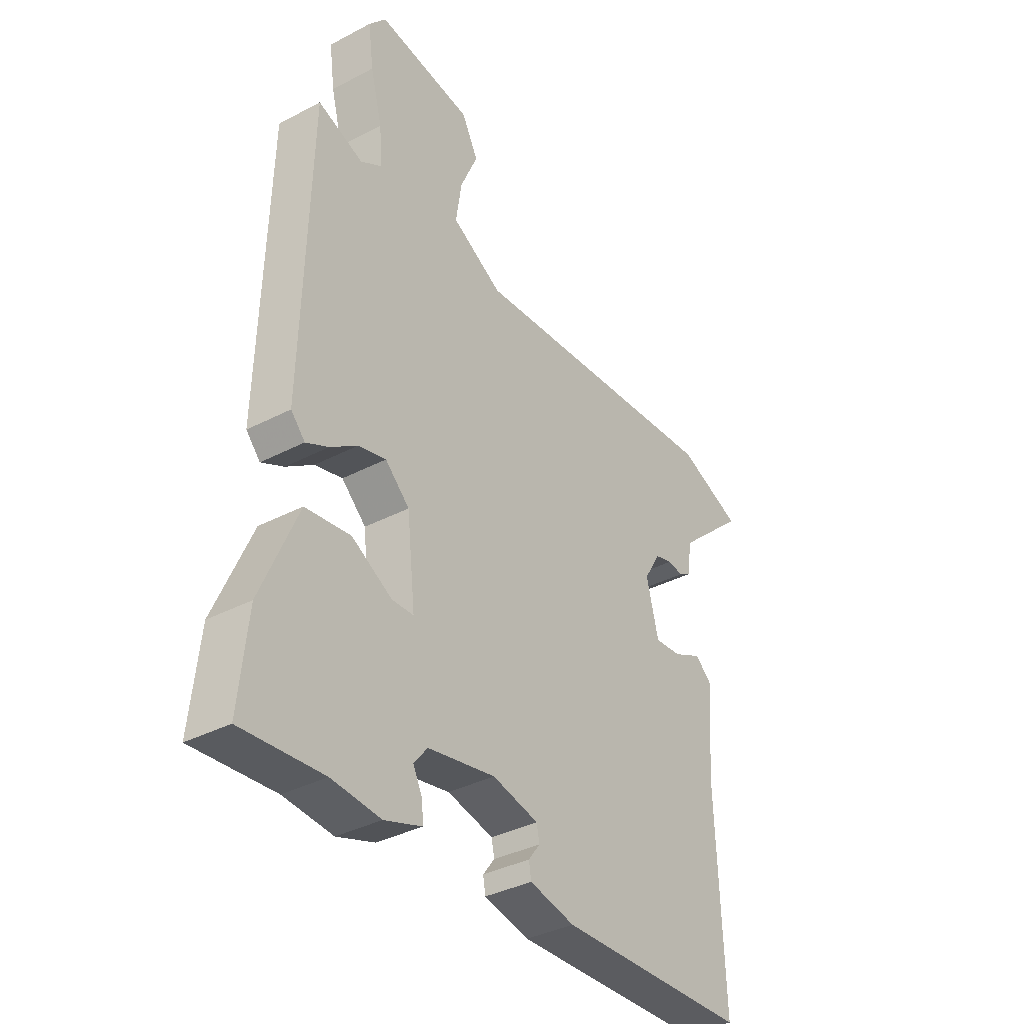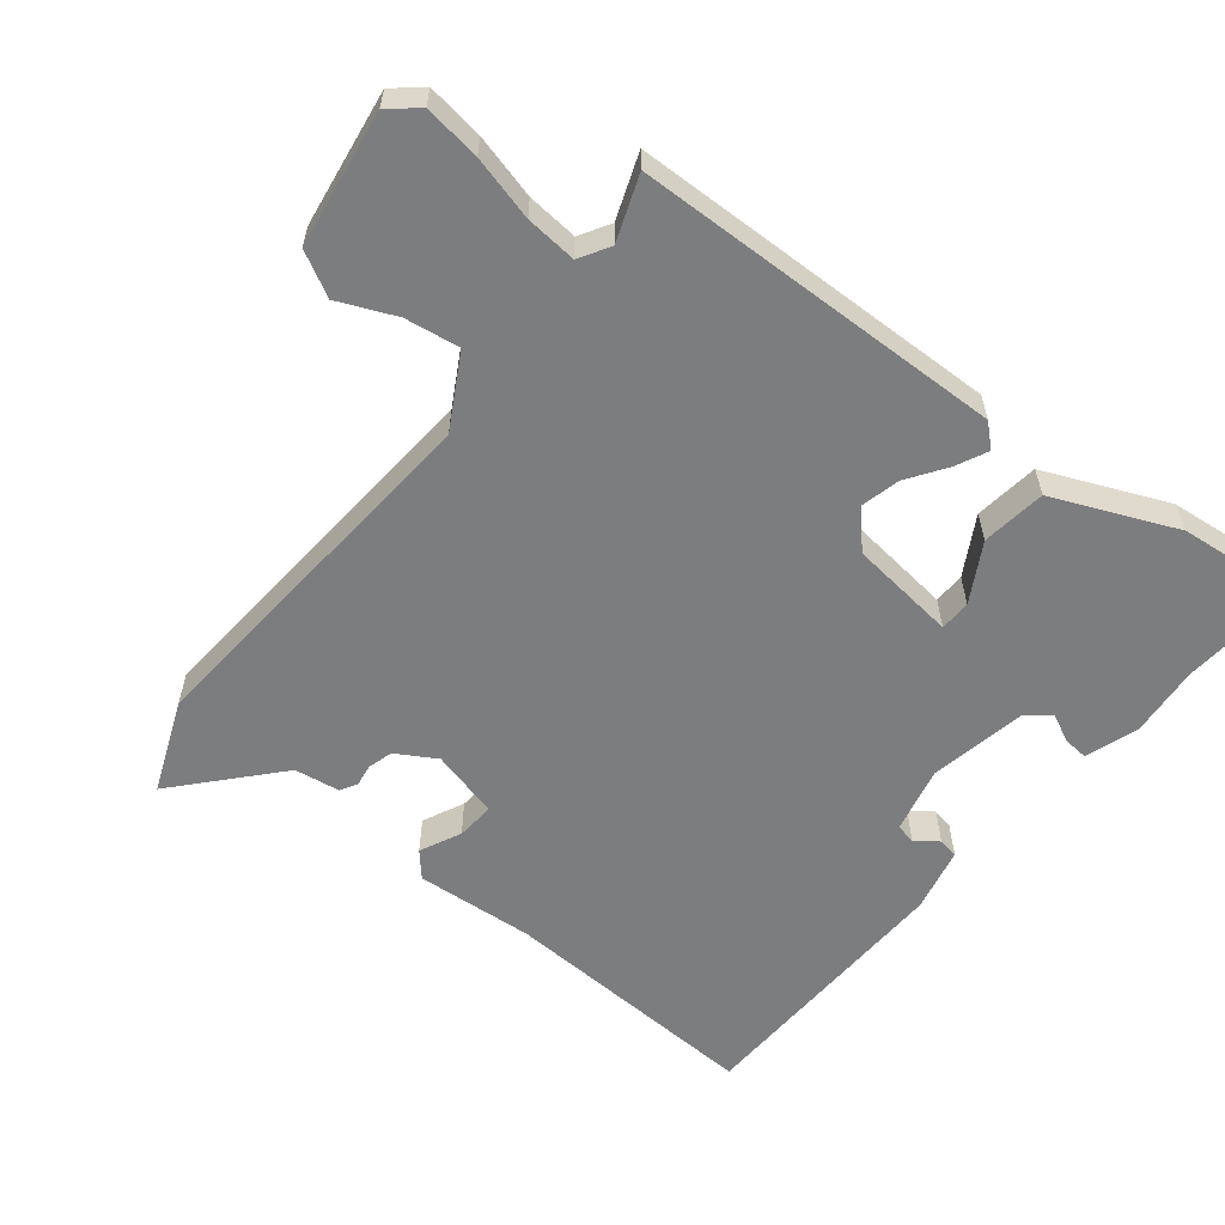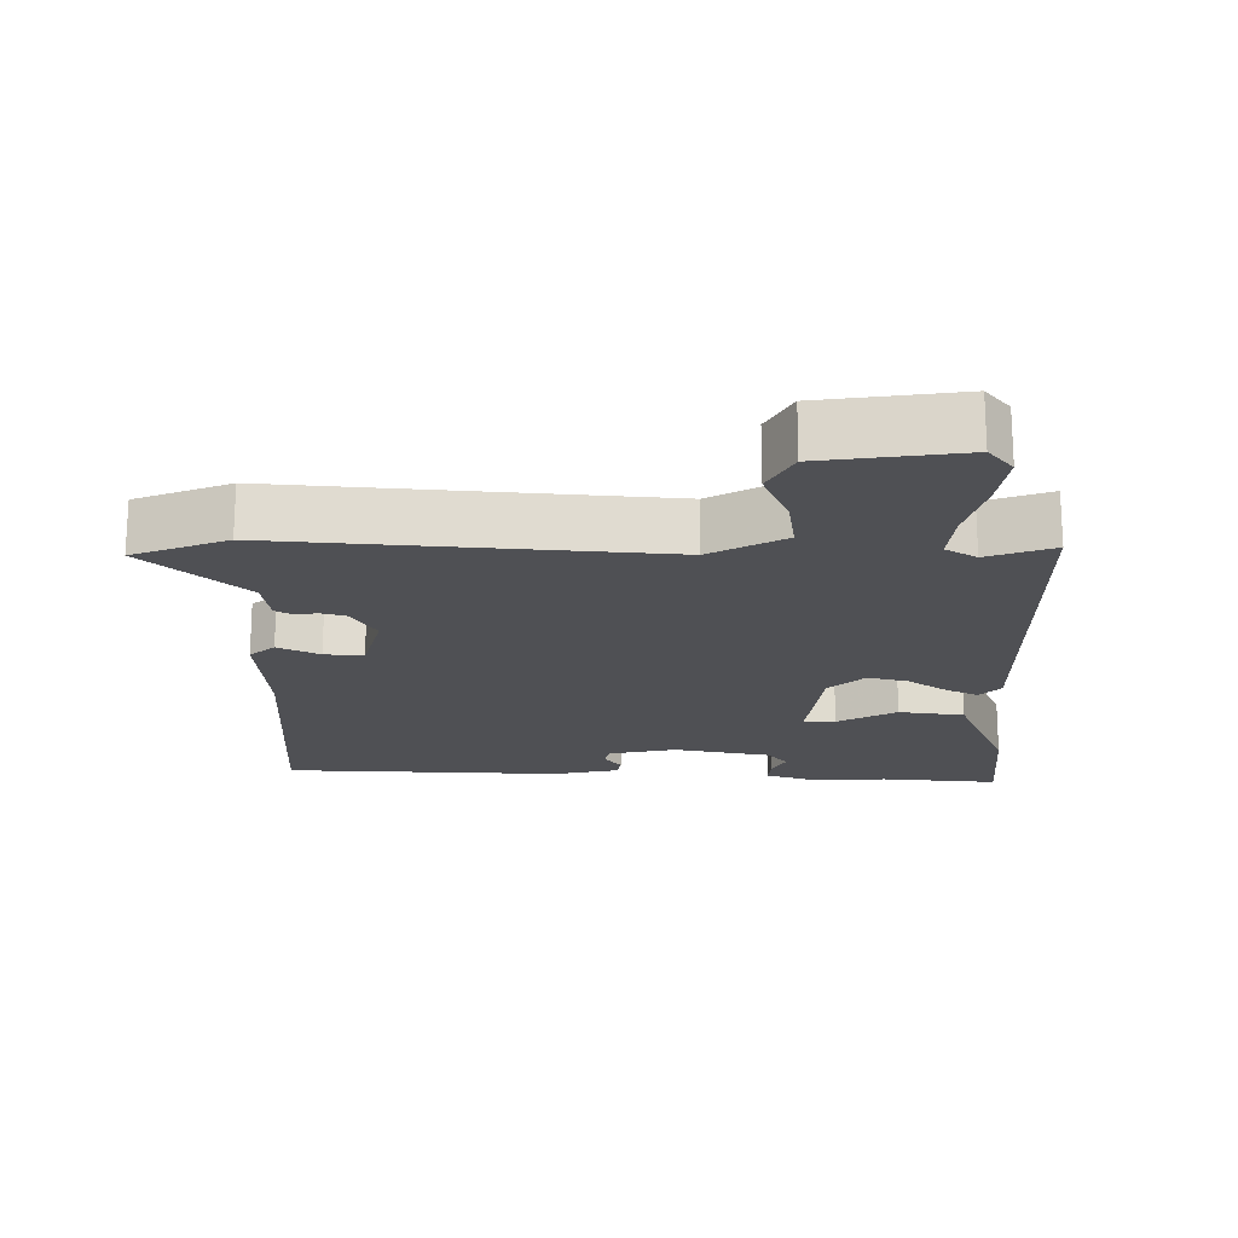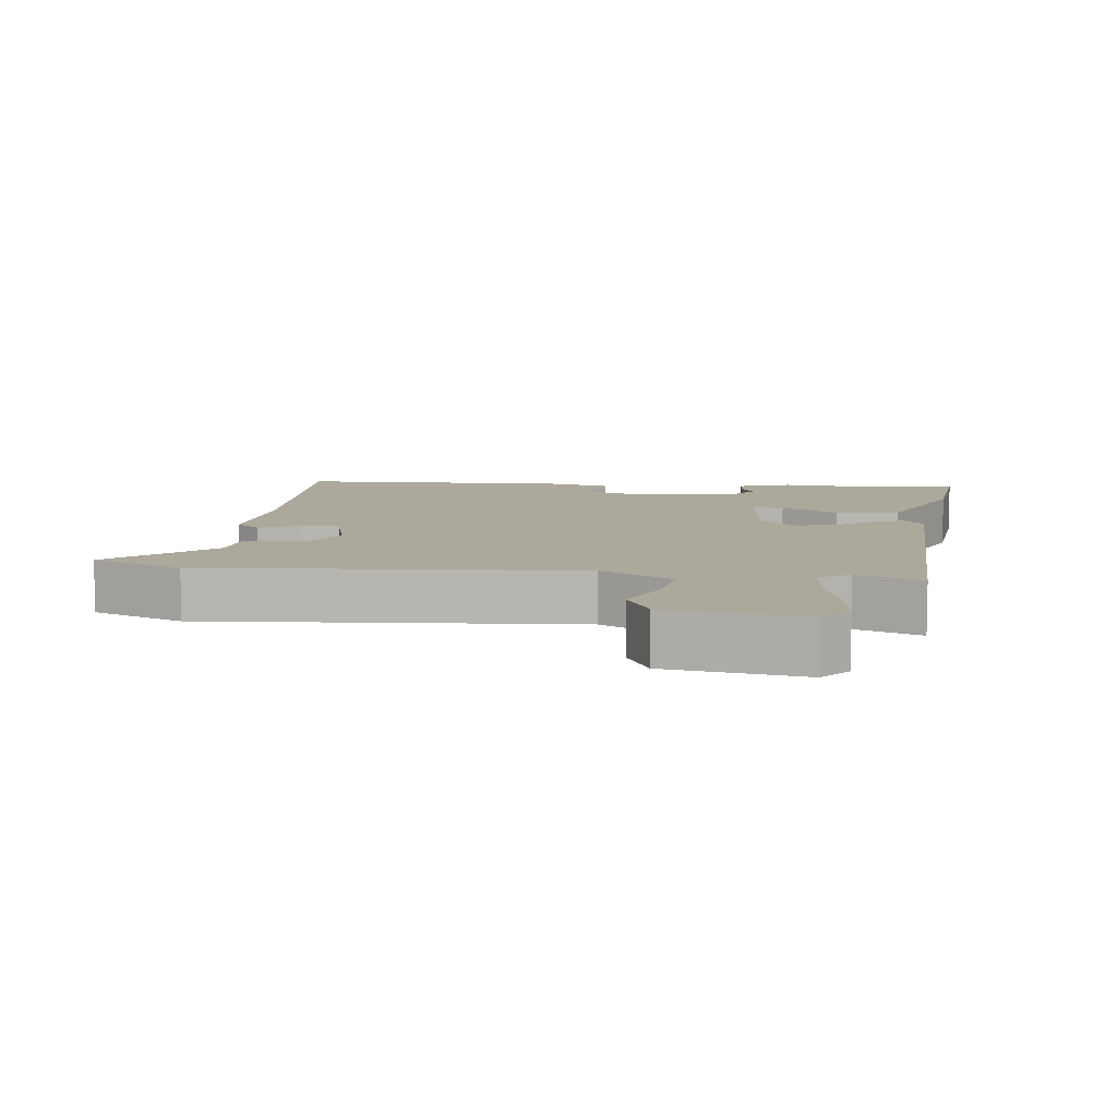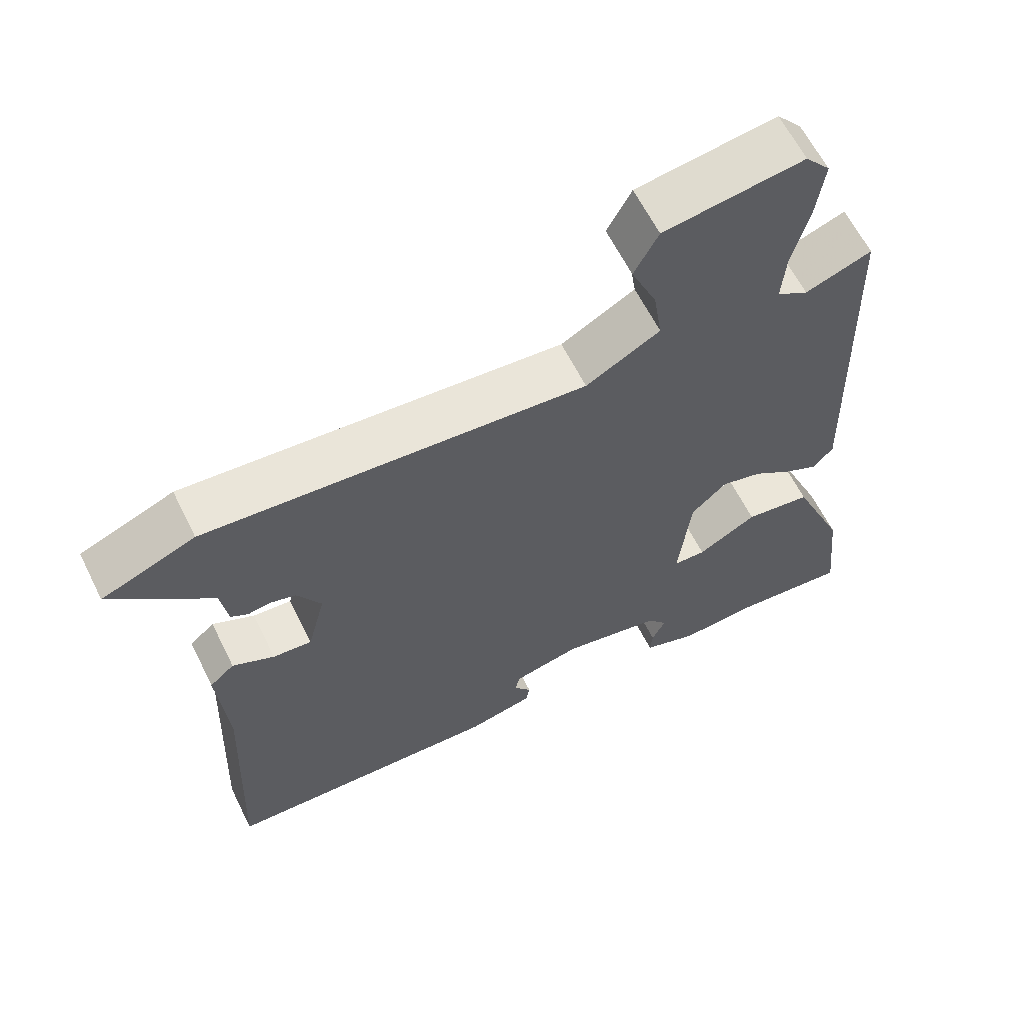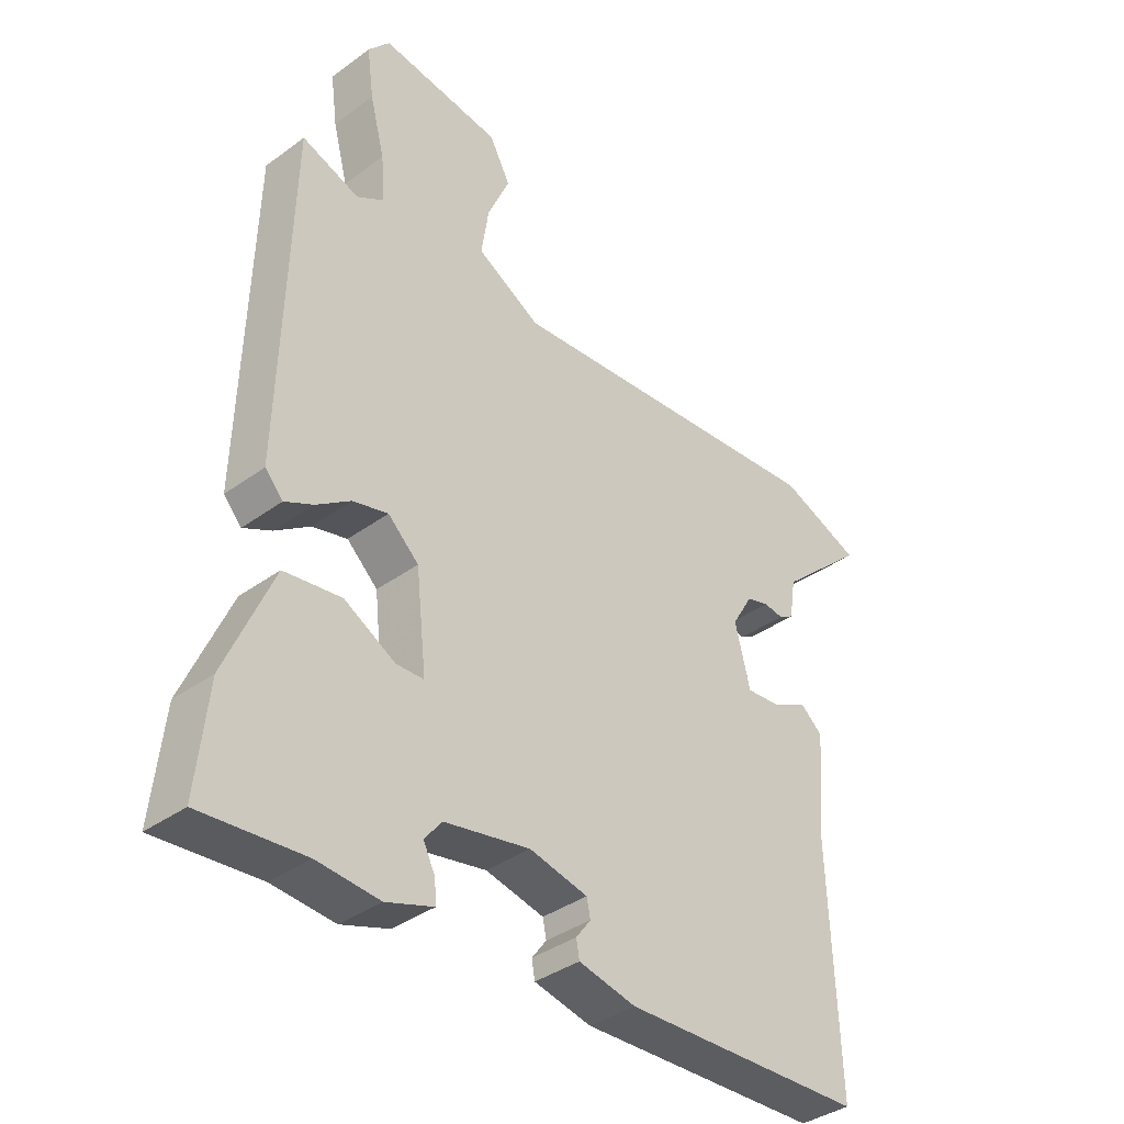
<metadata>
{"format":"obj","ext":"obj","renderer":"f3d","projection":"perspective","resolution":1024,"background":"white","views":[{"elev":-36.1,"azim":124.6,"up":"+Z"},{"elev":-59.0,"azim":51.2,"up":"+Y"},{"elev":-19.1,"azim":-1.1,"up":"+Y"},{"elev":8.5,"azim":6.6,"up":"+Y"},{"elev":62.1,"azim":-26.3,"up":"+Z"},{"elev":-37.2,"azim":133.2,"up":"+Z"}]}
</metadata>
<code>
v -0.506 0.07 -0.459
v -0.491 0.07 -0.079
v -0.505 0.07 0.091
v -0.47 0.07 0.122
v -0.411 0.07 0.094
v -0.356 0.07 0.09
v -0.331 0.07 0.189
v -0.365 0.07 0.246
v -0.401 0.07 0.256
v -0.433 0.07 0.251
v -0.457 0.07 0.265
v -0.467 0.07 0.33
v -0.608 0.07 0.456
v -0.476 0.07 0.51
v 0.061 0.07 0.471
v 0.165 0.07 0.53
v 0.153 0.07 0.609
v 0.117 0.07 0.691
v 0.151 0.07 0.755
v 0.347 0.07 0.785
v 0.382 0.07 0.744
v 0.371 0.07 0.662
v 0.347 0.07 0.569
v 0.341 0.07 0.495
v 0.385 0.07 0.469
v 0.478 0.07 0.504
v 0.493 0.07 -0.033
v 0.464 0.07 -0.065
v 0.418 0.07 -0.043
v 0.362 0.07 -0.005
v 0.305 0.07 0.009
v 0.255 0.07 -0.038
v 0.238 0.07 -0.192
v 0.283 0.07 -0.193
v 0.366 0.07 -0.146
v 0.459 0.07 -0.158
v 0.535 0.07 -0.334
v 0.553 0.07 -0.504
v 0.386 0.07 -0.491
v 0.285 0.07 -0.5
v 0.208 0.07 -0.474
v 0.211 0.07 -0.438
v 0.23 0.07 -0.399
v 0.202 0.07 -0.364
v 0.063 0.07 -0.338
v -0.032 0.07 -0.36
v -0.038 0.07 -0.389
v -0.014 0.07 -0.421
v -0.019 0.07 -0.45
v -0.112 0.07 -0.471
v -0.506 0 -0.459
v -0.491 0 -0.079
v -0.505 0 0.091
v -0.47 0 0.122
v -0.411 0 0.094
v -0.356 0 0.09
v -0.331 0 0.189
v -0.365 0 0.246
v -0.401 0 0.256
v -0.433 0 0.251
v -0.457 0 0.265
v -0.467 0 0.33
v -0.608 0 0.456
v -0.476 0 0.51
v 0.061 0 0.471
v 0.165 0 0.53
v 0.153 0 0.609
v 0.117 0 0.691
v 0.151 0 0.755
v 0.347 0 0.785
v 0.382 0 0.744
v 0.371 0 0.662
v 0.347 0 0.569
v 0.341 0 0.495
v 0.385 0 0.469
v 0.478 0 0.504
v 0.493 0 -0.033
v 0.464 0 -0.065
v 0.418 0 -0.043
v 0.362 0 -0.005
v 0.305 0 0.009
v 0.255 0 -0.038
v 0.238 0 -0.192
v 0.283 0 -0.193
v 0.366 0 -0.146
v 0.459 0 -0.158
v 0.535 0 -0.334
v 0.553 0 -0.504
v 0.386 0 -0.491
v 0.285 0 -0.5
v 0.208 0 -0.474
v 0.211 0 -0.438
v 0.23 0 -0.399
v 0.202 0 -0.364
v 0.063 0 -0.338
v -0.032 0 -0.36
v -0.038 0 -0.389
v -0.014 0 -0.421
v -0.019 0 -0.45
v -0.112 0 -0.471
f 47 48 49 50
f 46 47 50 1
f 45 46 1 2
f 44 45 2 3
f 40 41 42 43
f 39 40 43
f 39 43 44
f 38 39 44
f 34 35 36 37
f 33 34 37 38
f 27 28 29 30
f 25 26 27 30
f 24 25 30 31
f 20 21 22 23
f 20 23 24
f 17 18 19 20
f 16 17 20 24
f 15 16 24 31
f 12 13 14 15
f 9 10 11 12
f 8 9 12 15
f 7 8 15 31
f 44 3 4 5
f 33 38 44 5
f 6 7 31 32
f 5 6 32 33
f 100 99 98 97
f 51 100 97 96
f 52 51 96 95
f 53 52 95 94
f 93 92 91 90
f 93 90 89
f 94 93 89
f 94 89 88
f 87 86 85 84
f 88 87 84 83
f 80 79 78 77
f 80 77 76 75
f 81 80 75 74
f 73 72 71 70
f 74 73 70
f 70 69 68 67
f 74 70 67 66
f 81 74 66 65
f 65 64 63 62
f 62 61 60 59
f 65 62 59 58
f 81 65 58 57
f 55 54 53 94
f 55 94 88 83
f 82 81 57 56
f 83 82 56 55
f 1 51 52 2
f 2 52 53 3
f 3 53 54 4
f 4 54 55 5
f 5 55 56 6
f 6 56 57 7
f 7 57 58 8
f 8 58 59 9
f 9 59 60 10
f 10 60 61 11
f 11 61 62 12
f 12 62 63 13
f 13 63 64 14
f 14 64 65 15
f 15 65 66 16
f 16 66 67 17
f 17 67 68 18
f 18 68 69 19
f 19 69 70 20
f 20 70 71 21
f 21 71 72 22
f 22 72 73 23
f 23 73 74 24
f 24 74 75 25
f 25 75 76 26
f 26 76 77 27
f 27 77 78 28
f 28 78 79 29
f 29 79 80 30
f 30 80 81 31
f 31 81 82 32
f 32 82 83 33
f 33 83 84 34
f 34 84 85 35
f 35 85 86 36
f 36 86 87 37
f 37 87 88 38
f 38 88 89 39
f 39 89 90 40
f 40 90 91 41
f 41 91 92 42
f 42 92 93 43
f 43 93 94 44
f 44 94 95 45
f 45 95 96 46
f 46 96 97 47
f 47 97 98 48
f 48 98 99 49
f 49 99 100 50
f 50 100 51 1

</code>
